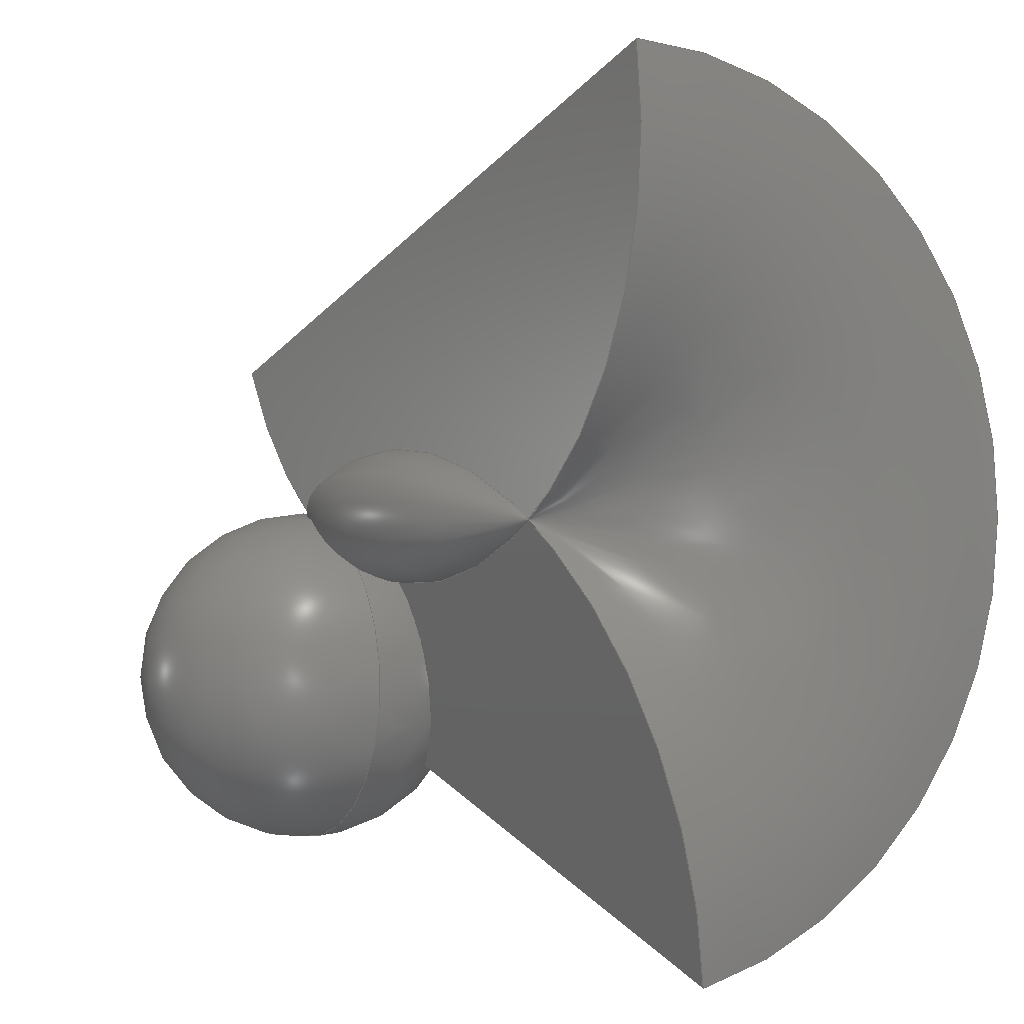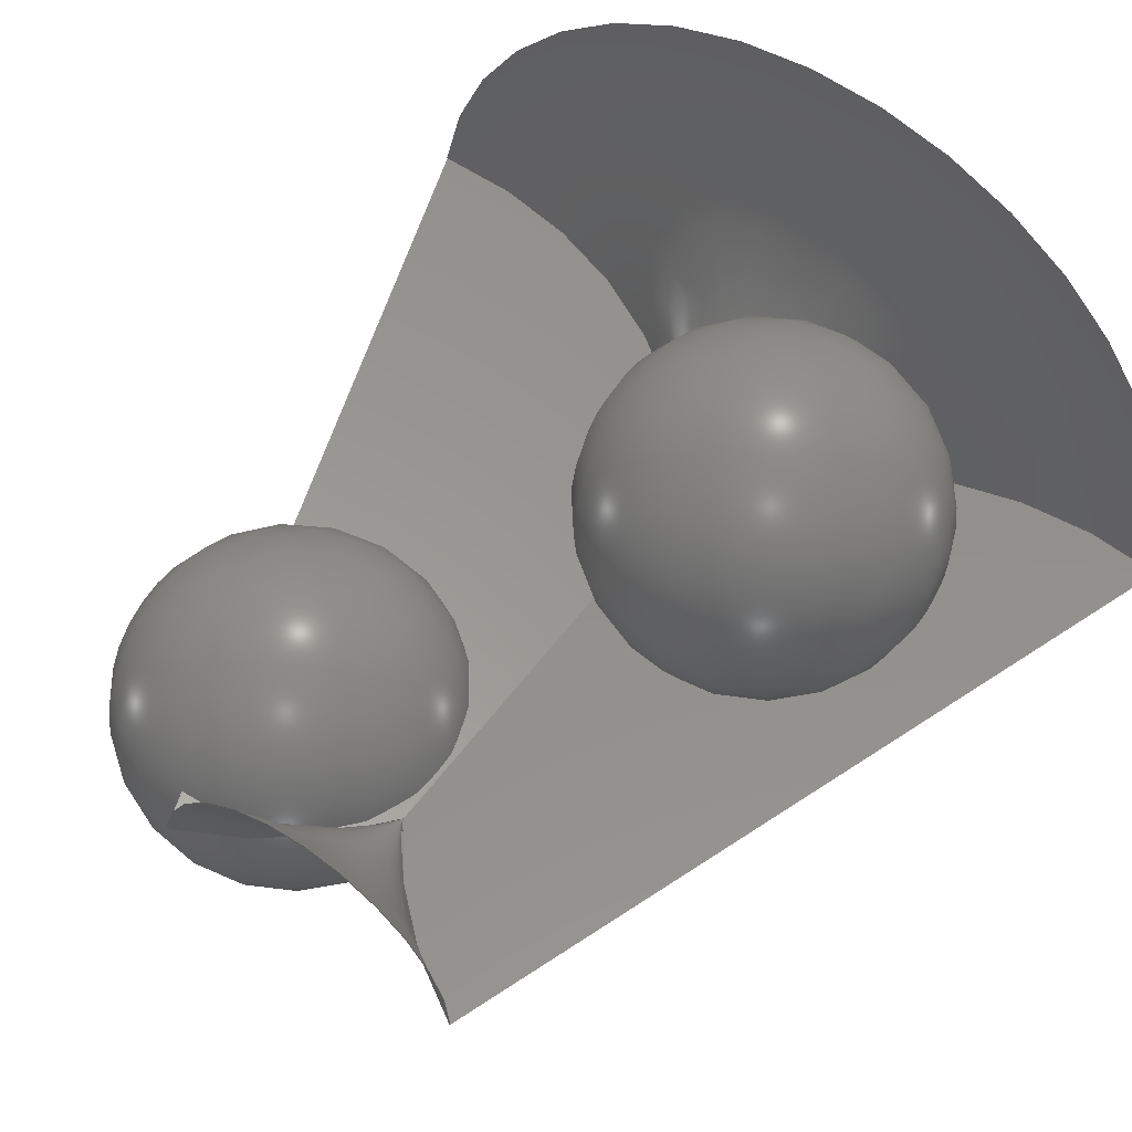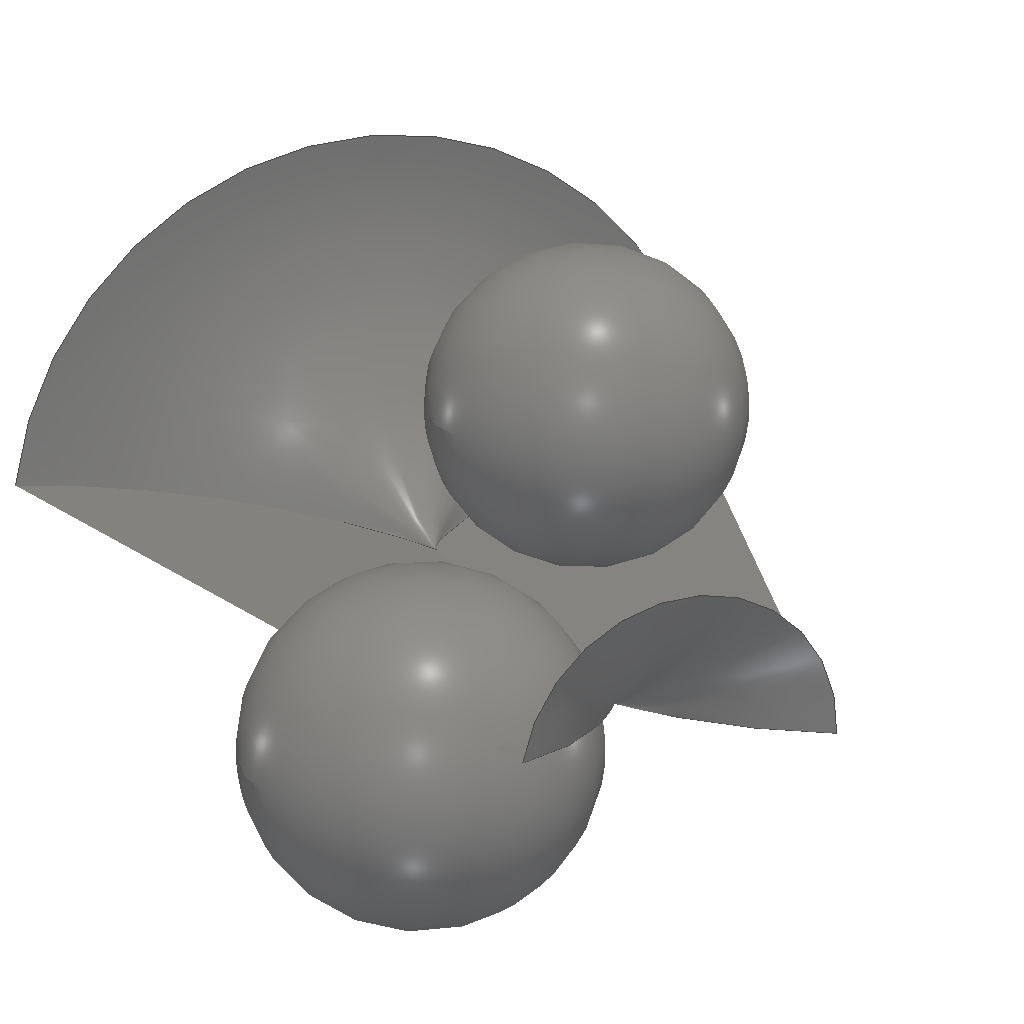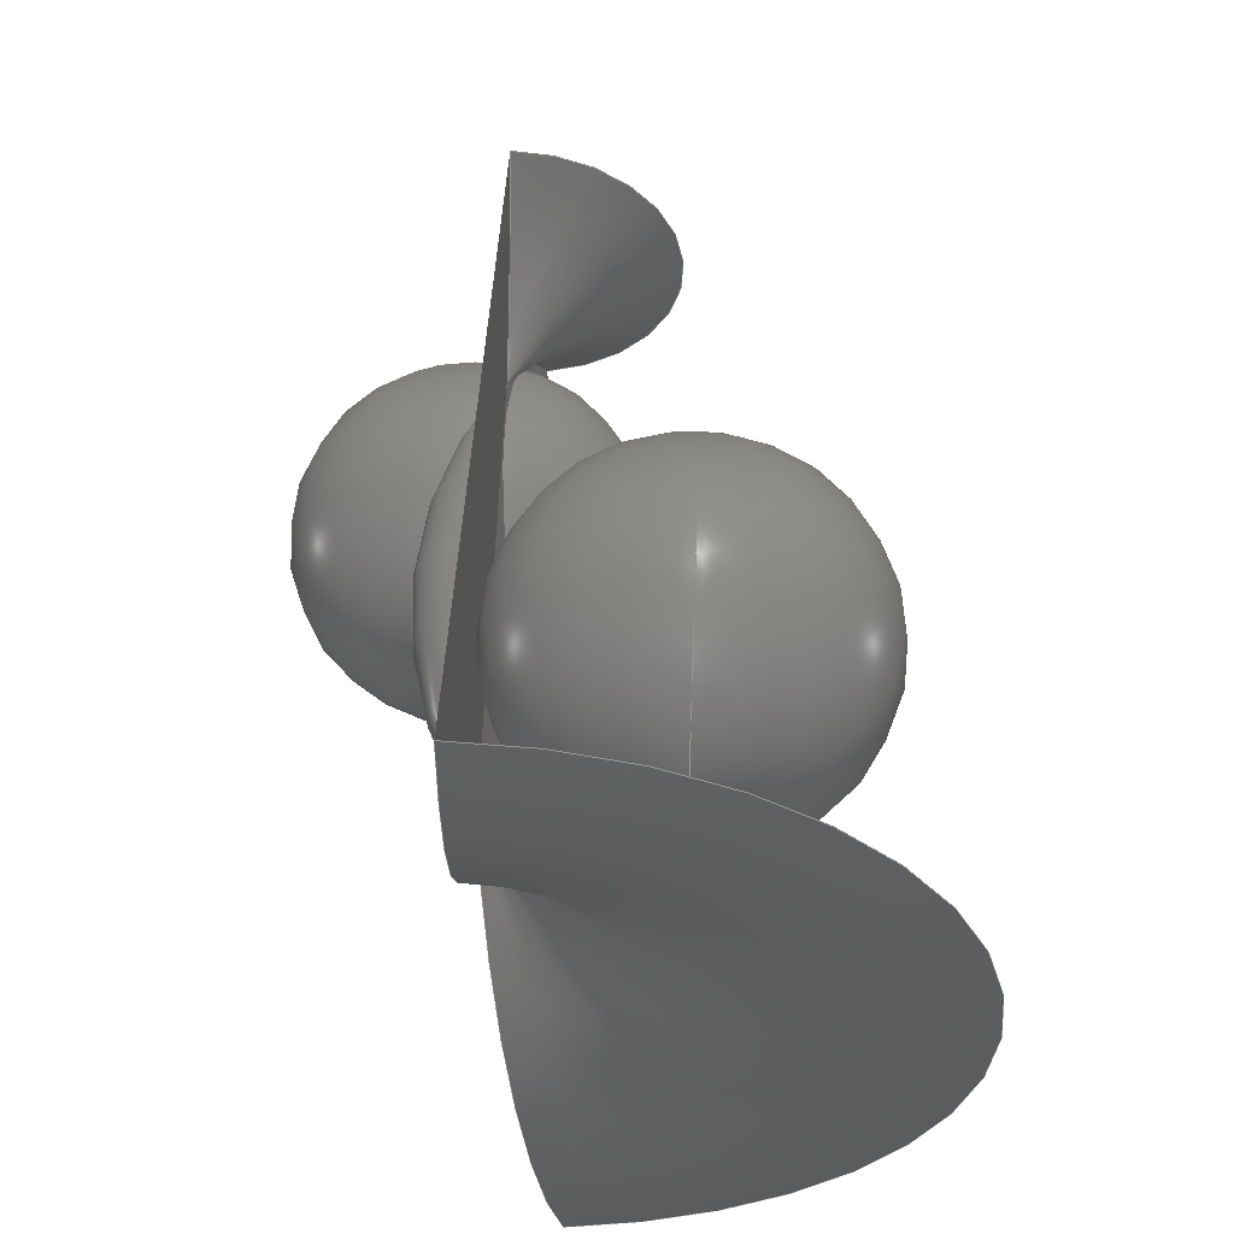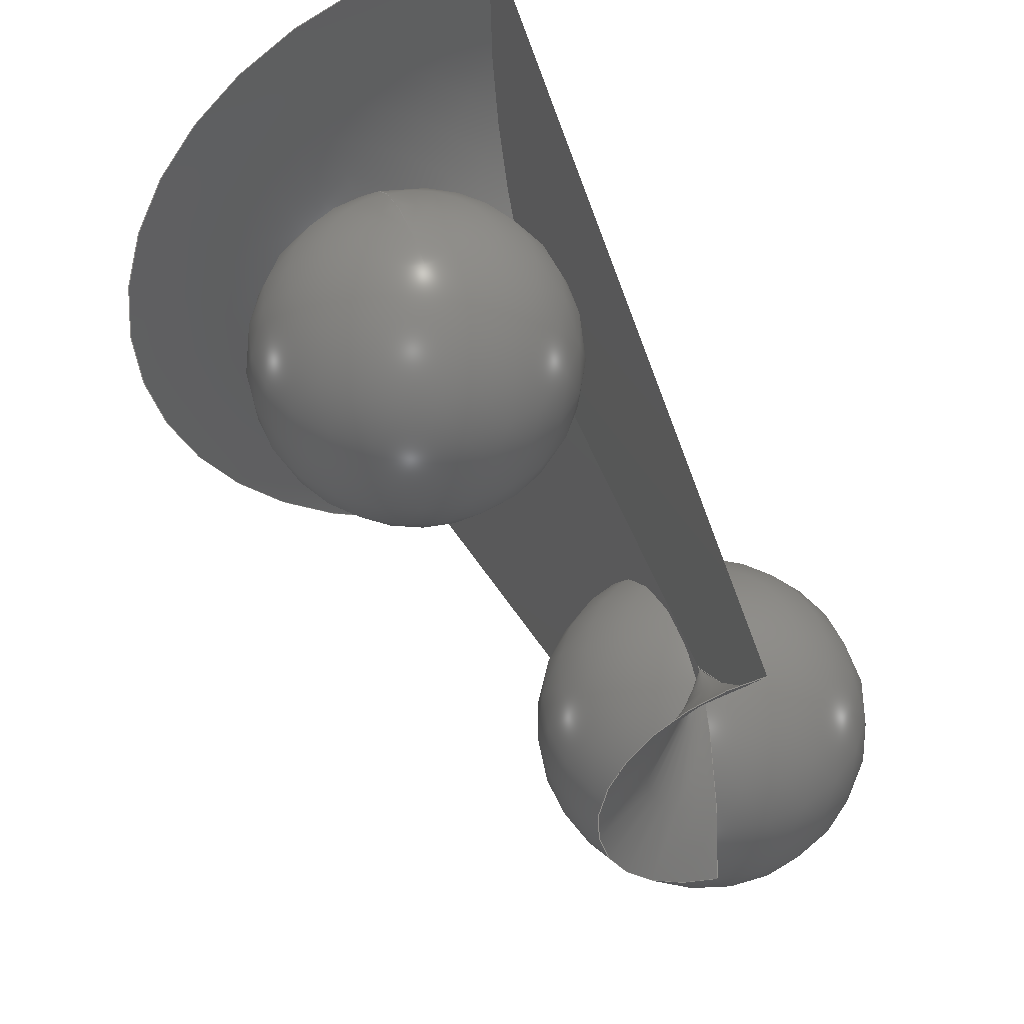
<metadata>
{"format":"step","ext":"step","renderer":"f3d","projection":"perspective","resolution":1024,"background":"white","views":[{"elev":1.0,"azim":58.4,"up":"+Z"},{"elev":53.3,"azim":-54.9,"up":"+Y"},{"elev":19.3,"azim":-113.2,"up":"+Y"},{"elev":56.3,"azim":92.0,"up":"+Z"},{"elev":48.1,"azim":-108.7,"up":"+Z"}]}
</metadata>
<code>
ISO-10303-21;
DATA;
#1 = APPLICATION_PROTOCOL_DEFINITION('international standard',
  'automotive_design',2000,#2);
#2 = APPLICATION_CONTEXT(
  'core data for automotive mechanical design processes');
#3 = SHAPE_DEFINITION_REPRESENTATION(#4,#10);
#4 = PRODUCT_DEFINITION_SHAPE('','',#5);
#5 = PRODUCT_DEFINITION('design','',#6,#9);
#6 = PRODUCT_DEFINITION_FORMATION('','',#7);
#7 = PRODUCT('Shere','Shere','',(#8));
#8 = PRODUCT_CONTEXT('',#2,'mechanical');
#9 = PRODUCT_DEFINITION_CONTEXT('part definition',#2,'design');
#10 = ADVANCED_BREP_SHAPE_REPRESENTATION('',(#11,#15),#27);
#11 = AXIS2_PLACEMENT_3D('',#12,#13,#14);
#12 = CARTESIAN_POINT('',(0,0,0));
#13 = DIRECTION('',(0,0,1));
#14 = DIRECTION('',(1,0,-0));
#15 = MANIFOLD_SOLID_BREP('',#16);
#16 = CLOSED_SHELL('',(#17));
#17 = ADVANCED_FACE('',(#18),#22,.T.);
#18 = FACE_BOUND('',#19,.T.);
#19 = VERTEX_LOOP('',#20);
#20 = VERTEX_POINT('',#21);
#21 = CARTESIAN_POINT('',(9,6,4));
#22 = SPHERICAL_SURFACE('',#23,5);
#23 = AXIS2_PLACEMENT_3D('',#24,#25,#26);
#24 = CARTESIAN_POINT('',(9,6,9));
#25 = DIRECTION('',(0,1.225e-16,-1));
#26 = DIRECTION('',(1,0,0));
#27 = ( GEOMETRIC_REPRESENTATION_CONTEXT(3) 
GLOBAL_UNCERTAINTY_ASSIGNED_CONTEXT((#31)) GLOBAL_UNIT_ASSIGNED_CONTEXT(
(#28,#29,#30)) REPRESENTATION_CONTEXT('Context #1',
  '3D Context with UNIT and UNCERTAINTY') );
#28 = ( LENGTH_UNIT() NAMED_UNIT(*) SI_UNIT(.MILLI.,.METRE.) );
#29 = ( NAMED_UNIT(*) PLANE_ANGLE_UNIT() SI_UNIT($,.RADIAN.) );
#30 = ( NAMED_UNIT(*) SI_UNIT($,.STERADIAN.) SOLID_ANGLE_UNIT() );
#31 = UNCERTAINTY_MEASURE_WITH_UNIT(LENGTH_MEASURE(1e-07),#28,
  'distance_accuracy_value','confusion accuracy');
#32 = PRODUCT_RELATED_PRODUCT_CATEGORY('part',$,(#7));
#33 = SHAPE_DEFINITION_REPRESENTATION(#34,#40);
#34 = PRODUCT_DEFINITION_SHAPE('','',#35);
#35 = PRODUCT_DEFINITION('design','',#36,#39);
#36 = PRODUCT_DEFINITION_FORMATION('','',#37);
#37 = PRODUCT('Shere001','Shere001','',(#38));
#38 = PRODUCT_CONTEXT('',#2,'mechanical');
#39 = PRODUCT_DEFINITION_CONTEXT('part definition',#2,'design');
#40 = ADVANCED_BREP_SHAPE_REPRESENTATION('',(#11,#41),#53);
#41 = MANIFOLD_SOLID_BREP('',#42);
#42 = CLOSED_SHELL('',(#43));
#43 = ADVANCED_FACE('',(#44),#48,.T.);
#44 = FACE_BOUND('',#45,.T.);
#45 = VERTEX_LOOP('',#46);
#46 = VERTEX_POINT('',#47);
#47 = CARTESIAN_POINT('',(3.062e-16,-7.499e-32,-5));
#48 = SPHERICAL_SURFACE('',#49,5);
#49 = AXIS2_PLACEMENT_3D('',#50,#51,#52);
#50 = CARTESIAN_POINT('',(0,0,0));
#51 = DIRECTION('',(0,0,1));
#52 = DIRECTION('',(1,0,0));
#53 = ( GEOMETRIC_REPRESENTATION_CONTEXT(3) 
GLOBAL_UNCERTAINTY_ASSIGNED_CONTEXT((#57)) GLOBAL_UNIT_ASSIGNED_CONTEXT(
(#54,#55,#56)) REPRESENTATION_CONTEXT('Context #1',
  '3D Context with UNIT and UNCERTAINTY') );
#54 = ( LENGTH_UNIT() NAMED_UNIT(*) SI_UNIT(.MILLI.,.METRE.) );
#55 = ( NAMED_UNIT(*) PLANE_ANGLE_UNIT() SI_UNIT($,.RADIAN.) );
#56 = ( NAMED_UNIT(*) SI_UNIT($,.STERADIAN.) SOLID_ANGLE_UNIT() );
#57 = UNCERTAINTY_MEASURE_WITH_UNIT(LENGTH_MEASURE(1e-07),#54,
  'distance_accuracy_value','confusion accuracy');
#58 = PRODUCT_RELATED_PRODUCT_CATEGORY('part',$,(#37));
#59 = SHAPE_DEFINITION_REPRESENTATION(#60,#66);
#60 = PRODUCT_DEFINITION_SHAPE('','',#61);
#61 = PRODUCT_DEFINITION('design','',#62,#65);
#62 = PRODUCT_DEFINITION_FORMATION('','',#63);
#63 = PRODUCT('Torus','Torus','',(#64));
#64 = PRODUCT_CONTEXT('',#2,'mechanical');
#65 = PRODUCT_DEFINITION_CONTEXT('part definition',#2,'design');
#66 = ADVANCED_BREP_SHAPE_REPRESENTATION('',(#11,#67),#181);
#67 = MANIFOLD_SOLID_BREP('',#68);
#68 = CLOSED_SHELL('',(#69,#173,#177));
#69 = ADVANCED_FACE('',(#70),#85,.F.);
#70 = FACE_BOUND('',#71,.F.);
#71 = EDGE_LOOP('',(#72,#100,#129,#146));
#72 = ORIENTED_EDGE('',*,*,#73,.T.);
#73 = EDGE_CURVE('',#74,#76,#78,.T.);
#74 = VERTEX_POINT('',#75);
#75 = CARTESIAN_POINT('',(16.78,1,17.29));
#76 = VERTEX_POINT('',#77);
#77 = CARTESIAN_POINT('',(16.78,3.134,-7.103
    ));
#78 = SURFACE_CURVE('',#79,(#84),.PCURVE_S1);
#79 = CIRCLE('',#80,12.29);
#80 = AXIS2_PLACEMENT_3D('',#81,#82,#83);
#81 = CARTESIAN_POINT('',(16.78,1,5));
#82 = DIRECTION('',(-1,0,-2.22e-16));
#83 = DIRECTION('',(-2.22e-16,0,1));
#84 = PCURVE('',#85,#94);
#85 = SURFACE_OF_REVOLUTION('',#86,#91);
#86 = CIRCLE('',#87,12);
#87 = AXIS2_PLACEMENT_3D('',#88,#89,#90);
#88 = CARTESIAN_POINT('',(5,1,15));
#89 = DIRECTION('',(0,1,-0));
#90 = DIRECTION('',(-2.22e-16,0,1));
#91 = AXIS1_PLACEMENT('',#92,#93);
#92 = CARTESIAN_POINT('',(5,1,5));
#93 = DIRECTION('',(-1,0,-2.22e-16));
#94 = DEFINITIONAL_REPRESENTATION('',(#95),#99);
#95 = LINE('',#96,#97);
#96 = CARTESIAN_POINT('',(0,1.379));
#97 = VECTOR('',#98,1);
#98 = DIRECTION('',(1,0));
#99 = ( GEOMETRIC_REPRESENTATION_CONTEXT(2) 
PARAMETRIC_REPRESENTATION_CONTEXT() REPRESENTATION_CONTEXT('2D SPACE',''
  ) );
#100 = ORIENTED_EDGE('',*,*,#101,.T.);
#101 = EDGE_CURVE('',#76,#102,#104,.T.);
#102 = VERTEX_POINT('',#103);
#103 = CARTESIAN_POINT('',(-5.692,1.79,0.517)
  );
#104 = SURFACE_CURVE('',#105,(#110,#117),.PCURVE_S1);
#105 = CIRCLE('',#106,12);
#106 = AXIS2_PLACEMENT_3D('',#107,#108,#109);
#107 = CARTESIAN_POINT('',(5,2.736,-4.848));
#108 = DIRECTION('',(3.856e-17,-0.9848,-0.1736)
  );
#109 = DIRECTION('',(2.187e-16,0.1736,-0.9848)
  );
#110 = PCURVE('',#85,#111);
#111 = DEFINITIONAL_REPRESENTATION('',(#112),#116);
#112 = LINE('',#113,#114);
#113 = CARTESIAN_POINT('',(2.967,0));
#114 = VECTOR('',#115,1);
#115 = DIRECTION('',(0,1));
#116 = ( GEOMETRIC_REPRESENTATION_CONTEXT(2) 
PARAMETRIC_REPRESENTATION_CONTEXT() REPRESENTATION_CONTEXT('2D SPACE',''
  ) );
#117 = PCURVE('',#118,#123);
#118 = PLANE('',#119);
#119 = AXIS2_PLACEMENT_3D('',#120,#121,#122);
#120 = CARTESIAN_POINT('',(7.495,1.478,2.288)
  );
#121 = DIRECTION('',(3.856e-17,-0.9848,-0.1736)
  );
#122 = DIRECTION('',(-1,0,-2.22e-16));
#123 = DEFINITIONAL_REPRESENTATION('',(#124),#128);
#124 = CIRCLE('',#125,12);
#125 = AXIS2_PLACEMENT_2D('',#126,#127);
#126 = CARTESIAN_POINT('',(2.495,7.246));
#127 = DIRECTION('',(0,1));
#128 = ( GEOMETRIC_REPRESENTATION_CONTEXT(2) 
PARAMETRIC_REPRESENTATION_CONTEXT() REPRESENTATION_CONTEXT('2D SPACE',''
  ) );
#129 = ORIENTED_EDGE('',*,*,#130,.F.);
#130 = EDGE_CURVE('',#131,#102,#133,.T.);
#131 = VERTEX_POINT('',#132);
#132 = CARTESIAN_POINT('',(-5.692,1,9.552));
#133 = SURFACE_CURVE('',#134,(#139),.PCURVE_S1);
#134 = CIRCLE('',#135,4.552);
#135 = AXIS2_PLACEMENT_3D('',#136,#137,#138);
#136 = CARTESIAN_POINT('',(-5.692,1,5));
#137 = DIRECTION('',(-1,0,-2.22e-16));
#138 = DIRECTION('',(-2.22e-16,0,1));
#139 = PCURVE('',#85,#140);
#140 = DEFINITIONAL_REPRESENTATION('',(#141),#145);
#141 = LINE('',#142,#143);
#142 = CARTESIAN_POINT('',(0,4.241));
#143 = VECTOR('',#144,1);
#144 = DIRECTION('',(1,0));
#145 = ( GEOMETRIC_REPRESENTATION_CONTEXT(2) 
PARAMETRIC_REPRESENTATION_CONTEXT() REPRESENTATION_CONTEXT('2D SPACE',''
  ) );
#146 = ORIENTED_EDGE('',*,*,#147,.F.);
#147 = EDGE_CURVE('',#74,#131,#148,.T.);
#148 = SURFACE_CURVE('',#149,(#154,#161),.PCURVE_S1);
#149 = CIRCLE('',#150,12);
#150 = AXIS2_PLACEMENT_3D('',#151,#152,#153);
#151 = CARTESIAN_POINT('',(5,1,15));
#152 = DIRECTION('',(0,1,-0));
#153 = DIRECTION('',(-2.22e-16,0,1));
#154 = PCURVE('',#85,#155);
#155 = DEFINITIONAL_REPRESENTATION('',(#156),#160);
#156 = LINE('',#157,#158);
#157 = CARTESIAN_POINT('',(0,0));
#158 = VECTOR('',#159,1);
#159 = DIRECTION('',(0,1));
#160 = ( GEOMETRIC_REPRESENTATION_CONTEXT(2) 
PARAMETRIC_REPRESENTATION_CONTEXT() REPRESENTATION_CONTEXT('2D SPACE',''
  ) );
#161 = PCURVE('',#162,#167);
#162 = PLANE('',#163);
#163 = AXIS2_PLACEMENT_3D('',#164,#165,#166);
#164 = CARTESIAN_POINT('',(7.495,1,7.754));
#165 = DIRECTION('',(0,1,0));
#166 = DIRECTION('',(-1,0,-2.22e-16));
#167 = DEFINITIONAL_REPRESENTATION('',(#168),#172);
#168 = CIRCLE('',#169,12);
#169 = AXIS2_PLACEMENT_2D('',#170,#171);
#170 = CARTESIAN_POINT('',(2.495,7.246));
#171 = DIRECTION('',(0,1));
#172 = ( GEOMETRIC_REPRESENTATION_CONTEXT(2) 
PARAMETRIC_REPRESENTATION_CONTEXT() REPRESENTATION_CONTEXT('2D SPACE',''
  ) );
#173 = ADVANCED_FACE('',(#174),#162,.F.);
#174 = FACE_BOUND('',#175,.F.);
#175 = EDGE_LOOP('',(#176));
#176 = ORIENTED_EDGE('',*,*,#147,.T.);
#177 = ADVANCED_FACE('',(#178),#118,.T.);
#178 = FACE_BOUND('',#179,.T.);
#179 = EDGE_LOOP('',(#180));
#180 = ORIENTED_EDGE('',*,*,#101,.T.);
#181 = ( GEOMETRIC_REPRESENTATION_CONTEXT(3) 
GLOBAL_UNCERTAINTY_ASSIGNED_CONTEXT((#185)) GLOBAL_UNIT_ASSIGNED_CONTEXT
((#182,#183,#184)) REPRESENTATION_CONTEXT('Context #1',
  '3D Context with UNIT and UNCERTAINTY') );
#182 = ( LENGTH_UNIT() NAMED_UNIT(*) SI_UNIT(.MILLI.,.METRE.) );
#183 = ( NAMED_UNIT(*) PLANE_ANGLE_UNIT() SI_UNIT($,.RADIAN.) );
#184 = ( NAMED_UNIT(*) SI_UNIT($,.STERADIAN.) SOLID_ANGLE_UNIT() );
#185 = UNCERTAINTY_MEASURE_WITH_UNIT(LENGTH_MEASURE(1e-07),#182,
  'distance_accuracy_value','confusion accuracy');
#186 = PRODUCT_RELATED_PRODUCT_CATEGORY('part',$,(#63));
#187 = SHAPE_DEFINITION_REPRESENTATION(#188,#194);
#188 = PRODUCT_DEFINITION_SHAPE('','',#189);
#189 = PRODUCT_DEFINITION('design','',#190,#193);
#190 = PRODUCT_DEFINITION_FORMATION('','',#191);
#191 = PRODUCT('Cut','Cut','',(#192));
#192 = PRODUCT_CONTEXT('',#2,'mechanical');
#193 = PRODUCT_DEFINITION_CONTEXT('part definition',#2,'design');
#194 = SHAPE_REPRESENTATION('',(#11),#195);
#195 = ( GEOMETRIC_REPRESENTATION_CONTEXT(3) 
GLOBAL_UNCERTAINTY_ASSIGNED_CONTEXT((#199)) GLOBAL_UNIT_ASSIGNED_CONTEXT
((#196,#197,#198)) REPRESENTATION_CONTEXT('Context #1',
  '3D Context with UNIT and UNCERTAINTY') );
#196 = ( LENGTH_UNIT() NAMED_UNIT(*) SI_UNIT(.MILLI.,.METRE.) );
#197 = ( NAMED_UNIT(*) PLANE_ANGLE_UNIT() SI_UNIT($,.RADIAN.) );
#198 = ( NAMED_UNIT(*) SI_UNIT($,.STERADIAN.) SOLID_ANGLE_UNIT() );
#199 = UNCERTAINTY_MEASURE_WITH_UNIT(LENGTH_MEASURE(1e-07),#196,
  'distance_accuracy_value','confusion accuracy');
#200 = PRODUCT_RELATED_PRODUCT_CATEGORY('part',$,(#191));
#201 = MECHANICAL_DESIGN_GEOMETRIC_PRESENTATION_REPRESENTATION('',(#202)
  ,#27);
#202 = STYLED_ITEM('color',(#203),#17);
#203 = PRESENTATION_STYLE_ASSIGNMENT((#204));
#204 = SURFACE_STYLE_USAGE(.BOTH.,#205);
#205 = SURFACE_SIDE_STYLE('',(#206));
#206 = SURFACE_STYLE_FILL_AREA(#207);
#207 = FILL_AREA_STYLE('',(#208));
#208 = FILL_AREA_STYLE_COLOUR('',#209);
#209 = COLOUR_RGB('',0.8,0.8,0.8);
#210 = MECHANICAL_DESIGN_GEOMETRIC_PRESENTATION_REPRESENTATION('',(#211)
  ,#53);
#211 = STYLED_ITEM('color',(#212),#43);
#212 = PRESENTATION_STYLE_ASSIGNMENT((#213));
#213 = SURFACE_STYLE_USAGE(.BOTH.,#214);
#214 = SURFACE_SIDE_STYLE('',(#215));
#215 = SURFACE_STYLE_FILL_AREA(#216);
#216 = FILL_AREA_STYLE('',(#217));
#217 = FILL_AREA_STYLE_COLOUR('',#209);
#218 = MECHANICAL_DESIGN_GEOMETRIC_PRESENTATION_REPRESENTATION('',(#219)
  ,#181);
#219 = STYLED_ITEM('color',(#220),#67);
#220 = PRESENTATION_STYLE_ASSIGNMENT((#221,#226));
#221 = SURFACE_STYLE_USAGE(.BOTH.,#222);
#222 = SURFACE_SIDE_STYLE('',(#223));
#223 = SURFACE_STYLE_FILL_AREA(#224);
#224 = FILL_AREA_STYLE('',(#225));
#225 = FILL_AREA_STYLE_COLOUR('',#209);
#226 = CURVE_STYLE('',#227,POSITIVE_LENGTH_MEASURE(0.1),#209);
#227 = DRAUGHTING_PRE_DEFINED_CURVE_FONT('continuous');
ENDSEC;
END-ISO-10303-21;

</code>
